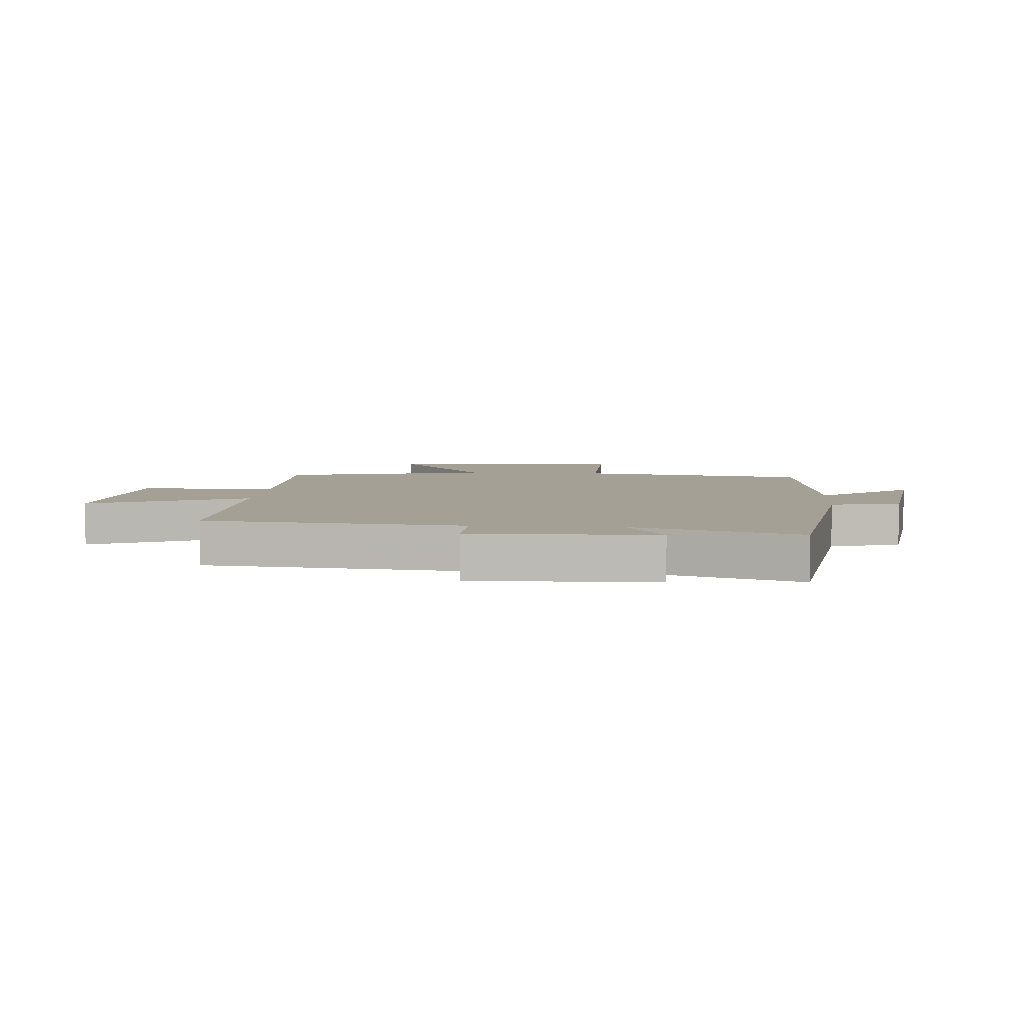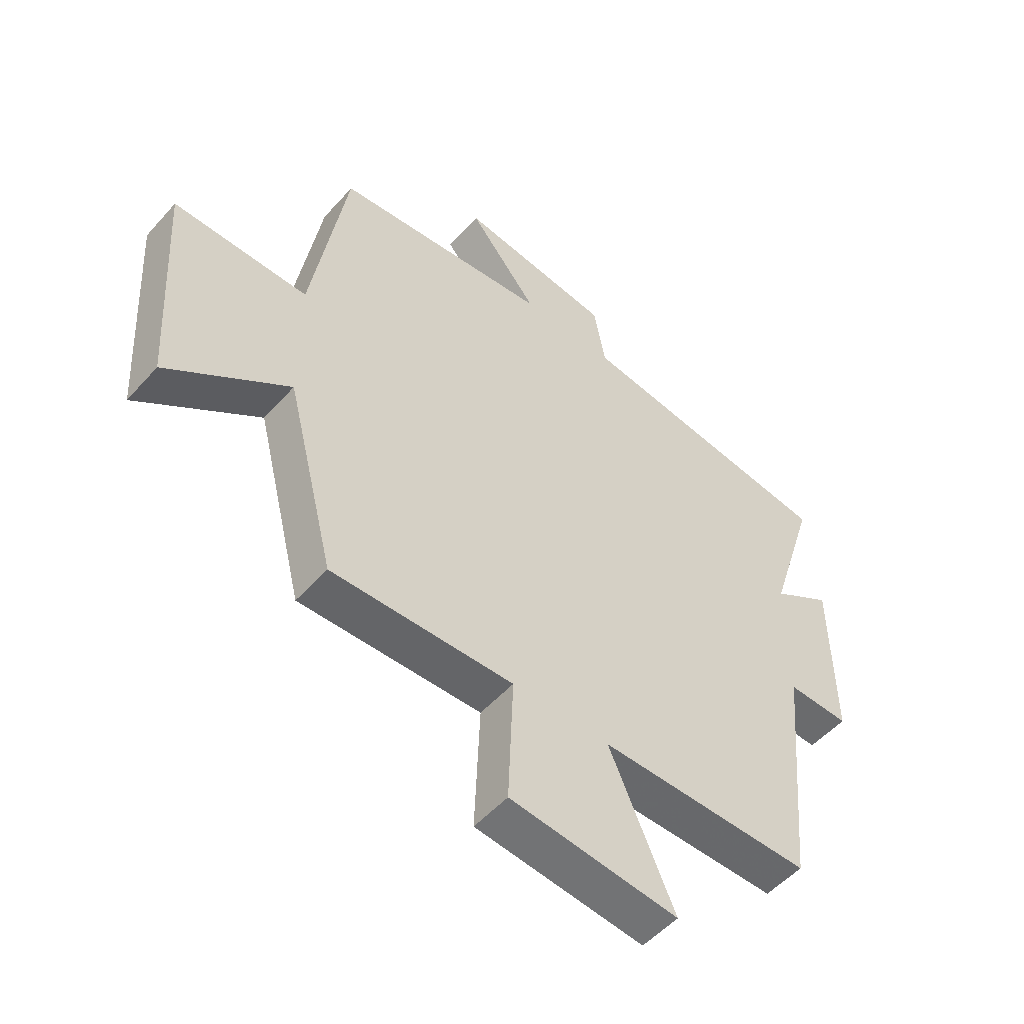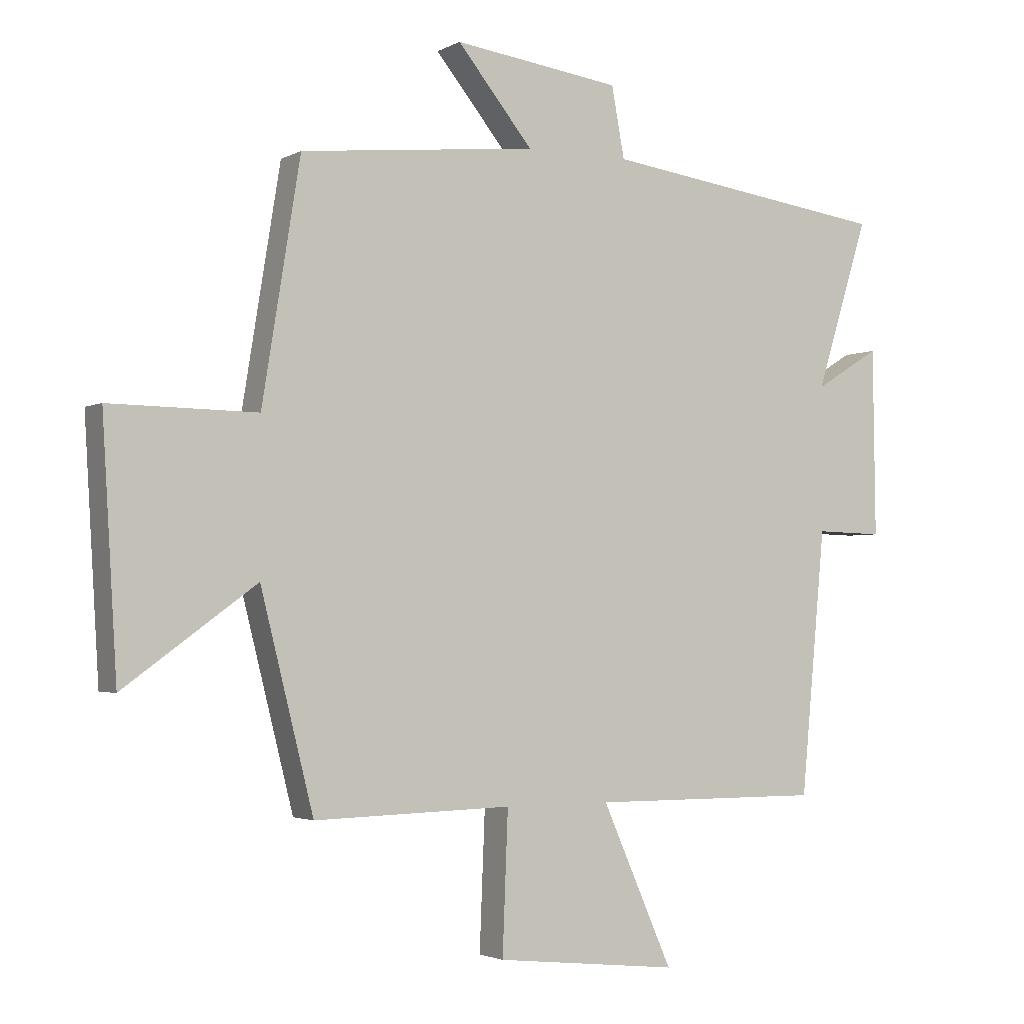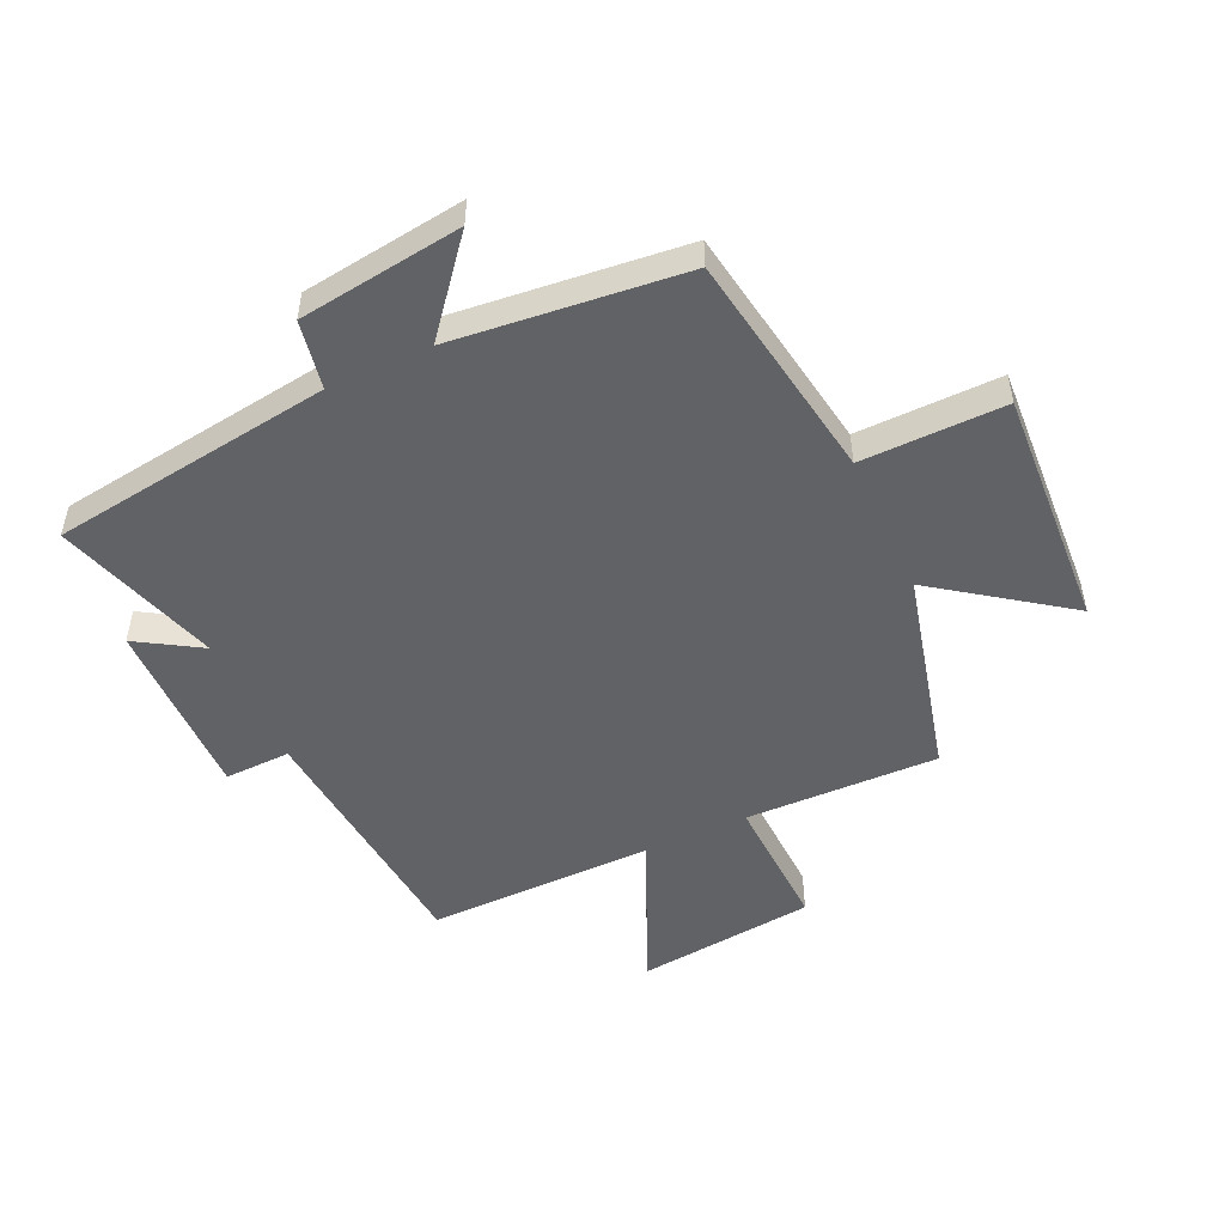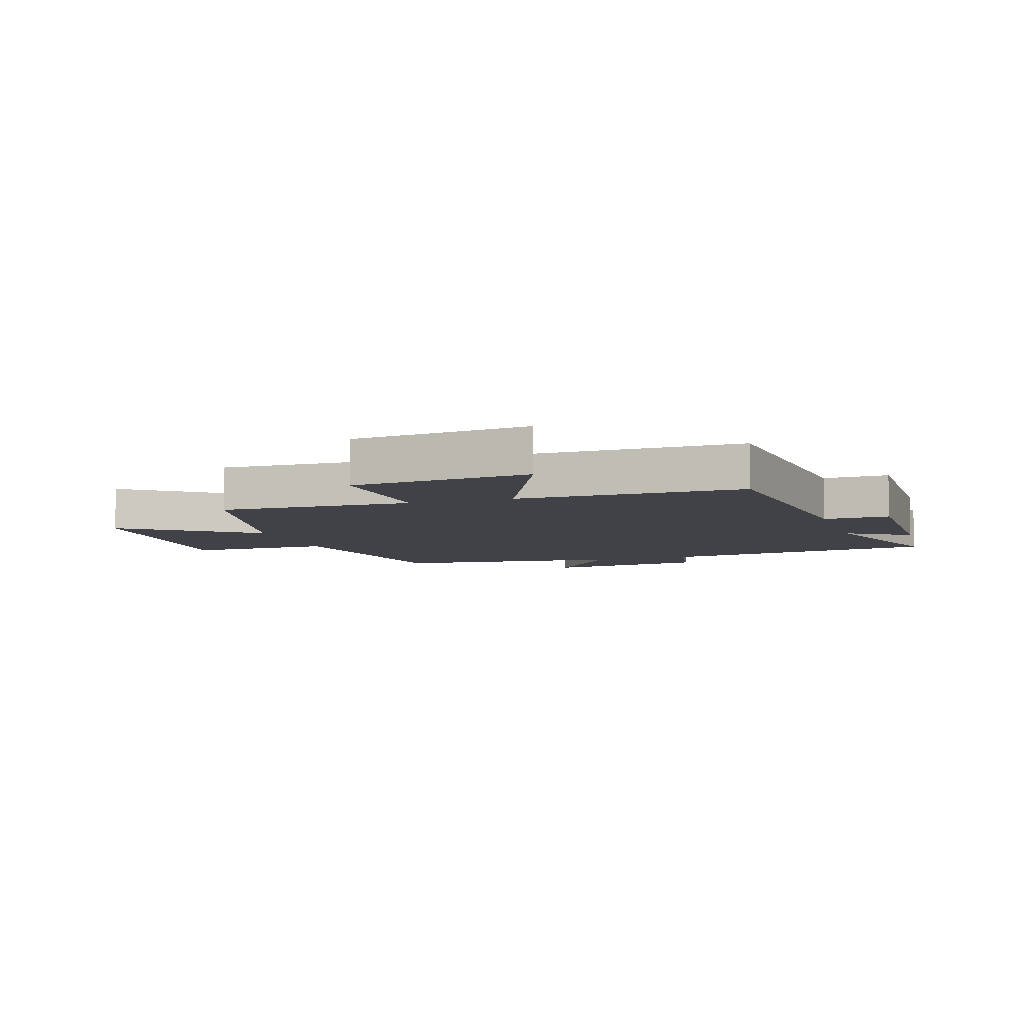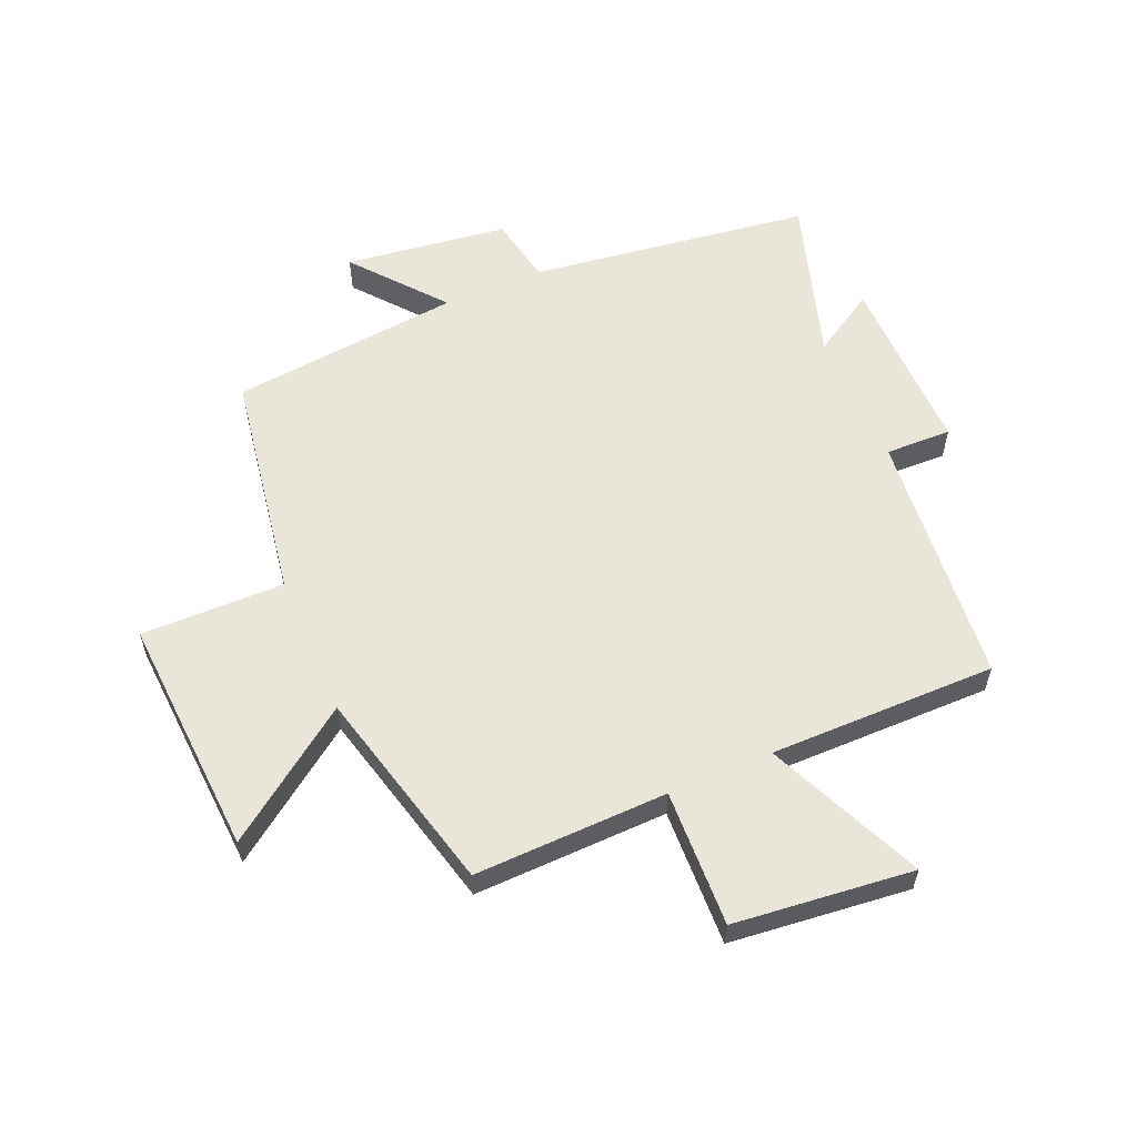
<metadata>
{"format":"obj","ext":"obj","renderer":"f3d","projection":"perspective","resolution":1024,"background":"white","views":[{"elev":5.7,"azim":-85.4,"up":"+Y"},{"elev":-52.4,"azim":139.6,"up":"+Z"},{"elev":-2.6,"azim":149.9,"up":"+Z"},{"elev":-50.6,"azim":24.8,"up":"+Y"},{"elev":-6.8,"azim":-162.0,"up":"+Y"},{"elev":58.3,"azim":156.8,"up":"+Y"}]}
</metadata>
<code>
v -0.46 0.07 -0.502
v -0.5 0.07 -0.075
v -0.61 0.07 -0.078
v -0.606 0.07 0.226
v -0.5 0.07 0.161
v -0.586 0.07 0.436
v -0.117 0.07 0.5
v -0.096 0.07 0.614
v 0.176 0.07 0.65
v 0.053 0.07 0.5
v 0.438 0.07 0.459
v 0.5 0.07 0.076
v 0.739 0.07 0.079
v 0.715 0.07 -0.321
v 0.5 0.07 -0.166
v 0.414 0.07 -0.508
v 0.092 0.07 -0.5
v 0.101 0.07 -0.728
v -0.197 0.07 -0.76
v -0.082 0.07 -0.5
v -0.46 0 -0.502
v -0.5 0 -0.075
v -0.61 0 -0.078
v -0.606 0 0.226
v -0.5 0 0.161
v -0.586 0 0.436
v -0.117 0 0.5
v -0.096 0 0.614
v 0.176 0 0.65
v 0.053 0 0.5
v 0.438 0 0.459
v 0.5 0 0.076
v 0.739 0 0.079
v 0.715 0 -0.321
v 0.5 0 -0.166
v 0.414 0 -0.508
v 0.092 0 -0.5
v 0.101 0 -0.728
v -0.197 0 -0.76
v -0.082 0 -0.5
f 17 18 19 20
f 15 16 17
f 15 17 20
f 12 13 14 15
f 20 1 2
f 15 20 2
f 12 15 2
f 11 12 2
f 10 11 2
f 7 8 9 10
f 5 6 7 10
f 2 3 4 5
f 2 5 10
f 40 39 38 37
f 37 36 35
f 40 37 35
f 35 34 33 32
f 22 21 40
f 22 40 35
f 22 35 32
f 22 32 31
f 22 31 30
f 30 29 28 27
f 30 27 26 25
f 25 24 23 22
f 30 25 22
f 1 21 22 2
f 2 22 23 3
f 3 23 24 4
f 4 24 25 5
f 5 25 26 6
f 6 26 27 7
f 7 27 28 8
f 8 28 29 9
f 9 29 30 10
f 10 30 31 11
f 11 31 32 12
f 12 32 33 13
f 13 33 34 14
f 14 34 35 15
f 15 35 36 16
f 16 36 37 17
f 17 37 38 18
f 18 38 39 19
f 19 39 40 20
f 20 40 21 1

</code>
